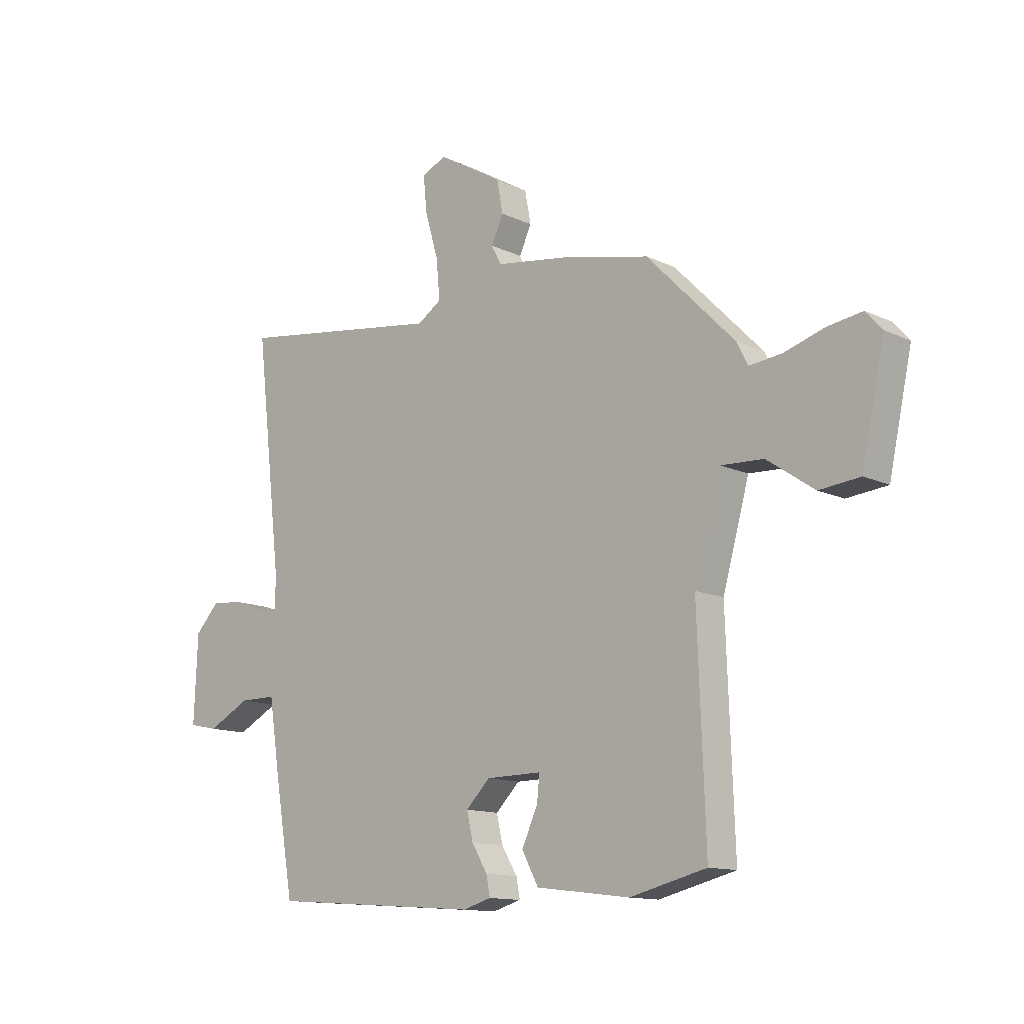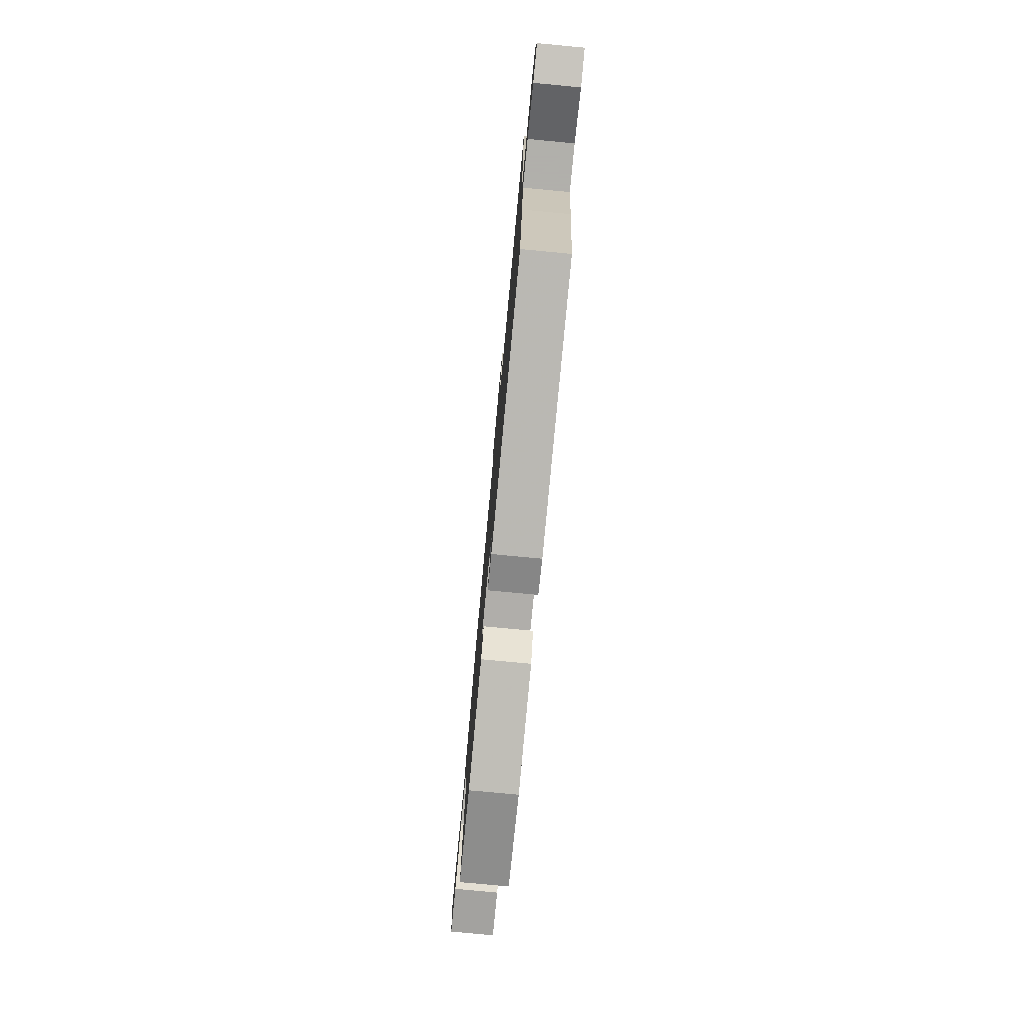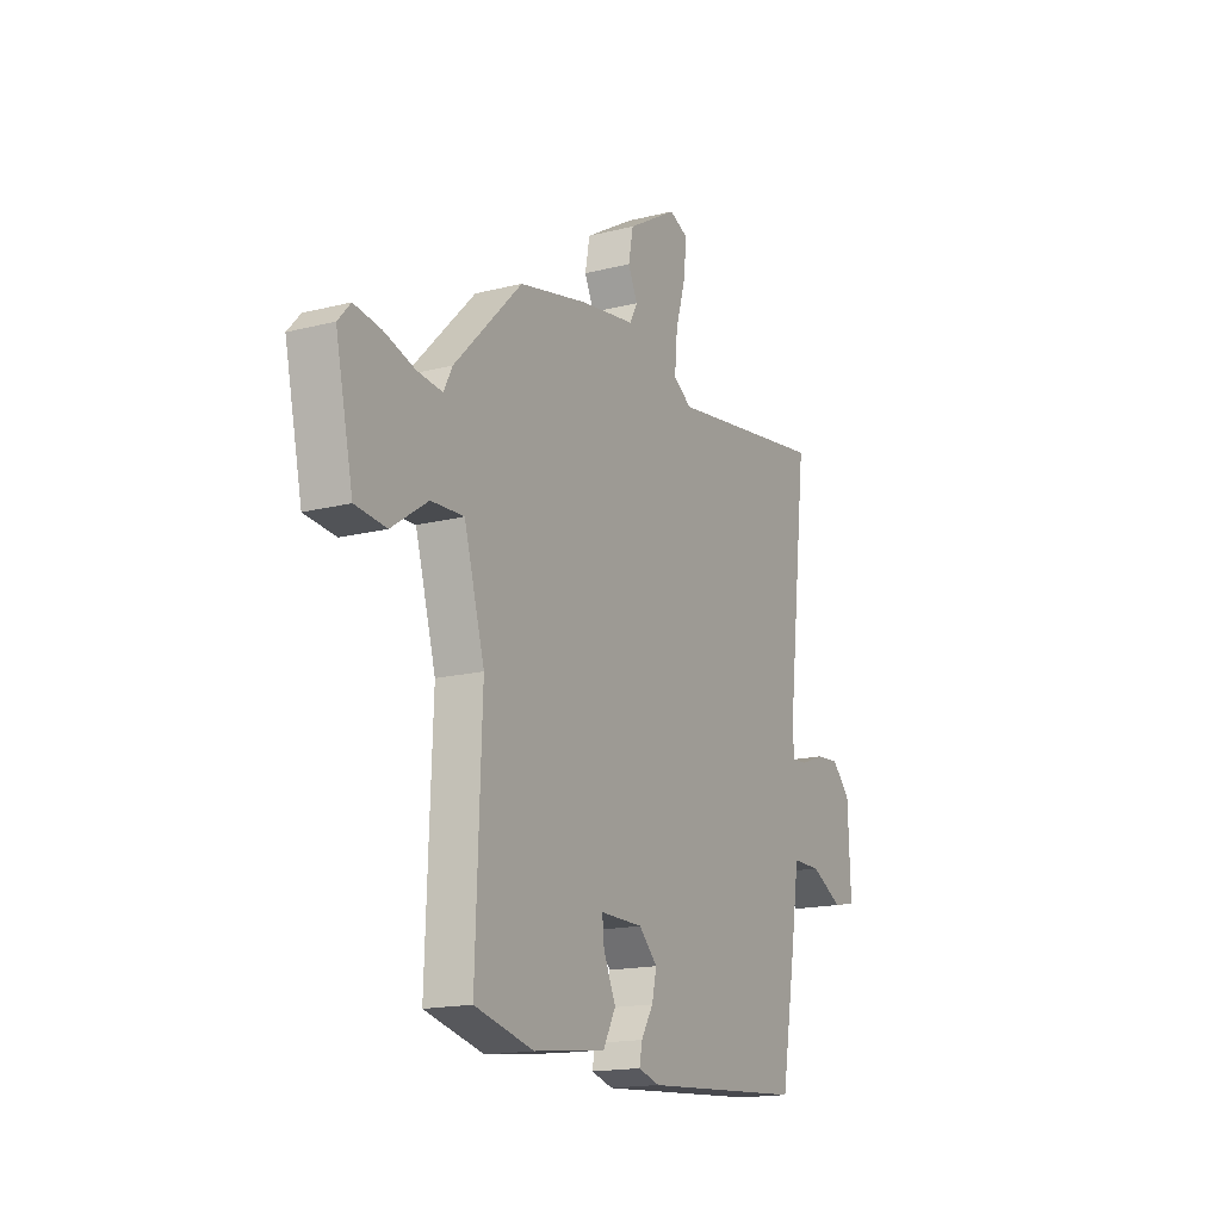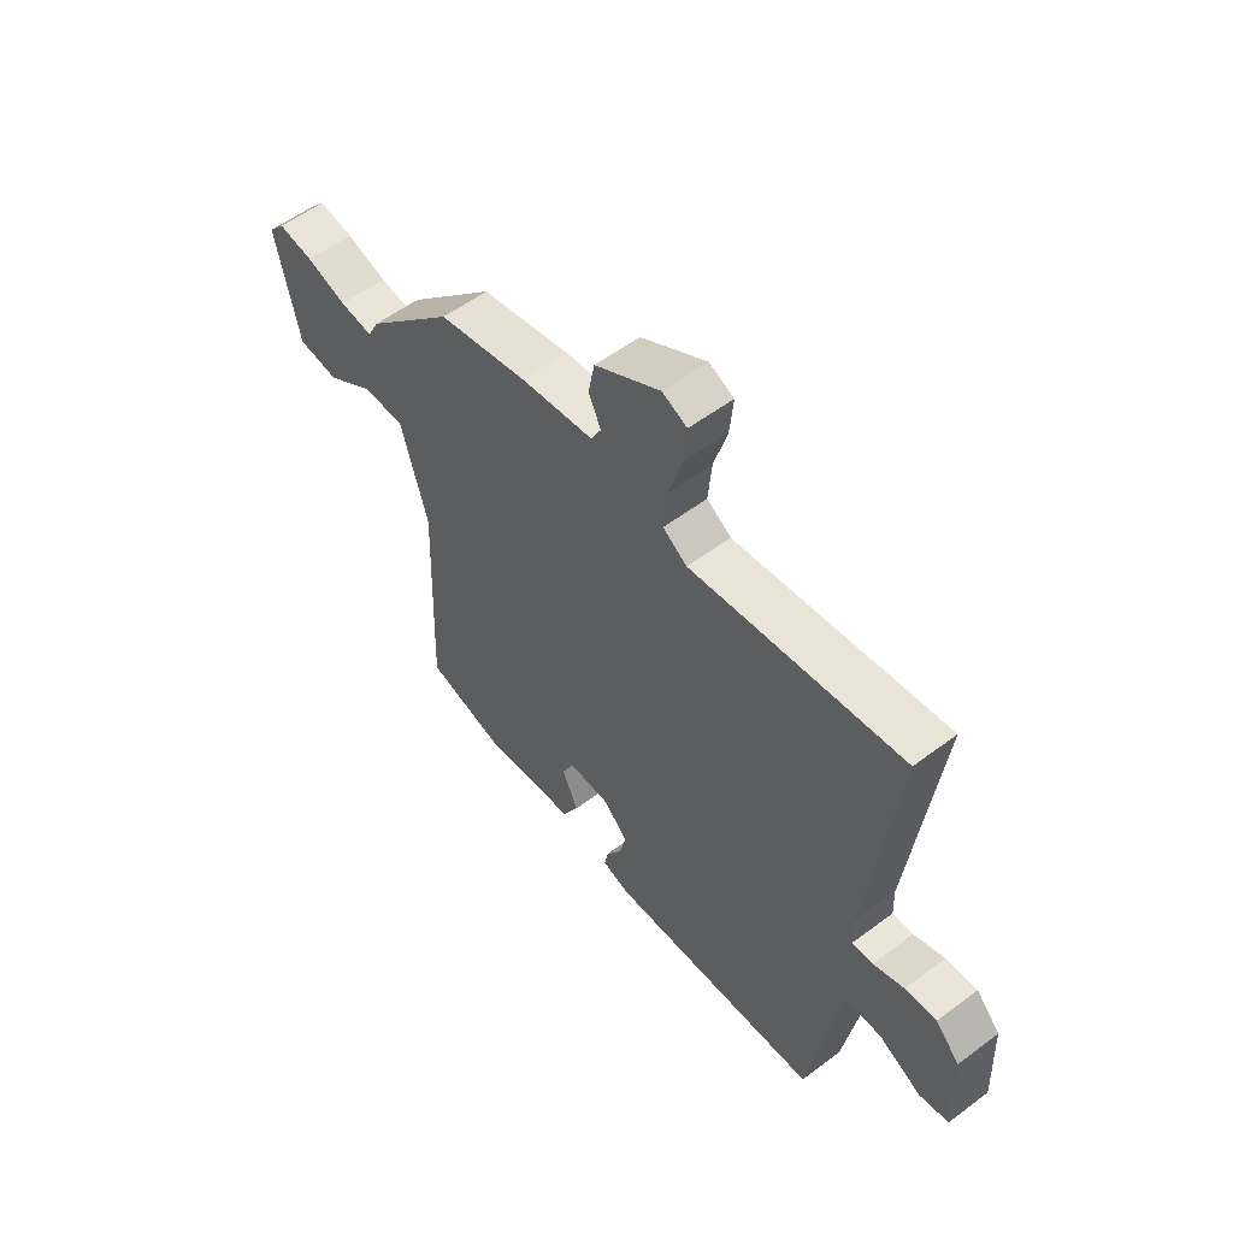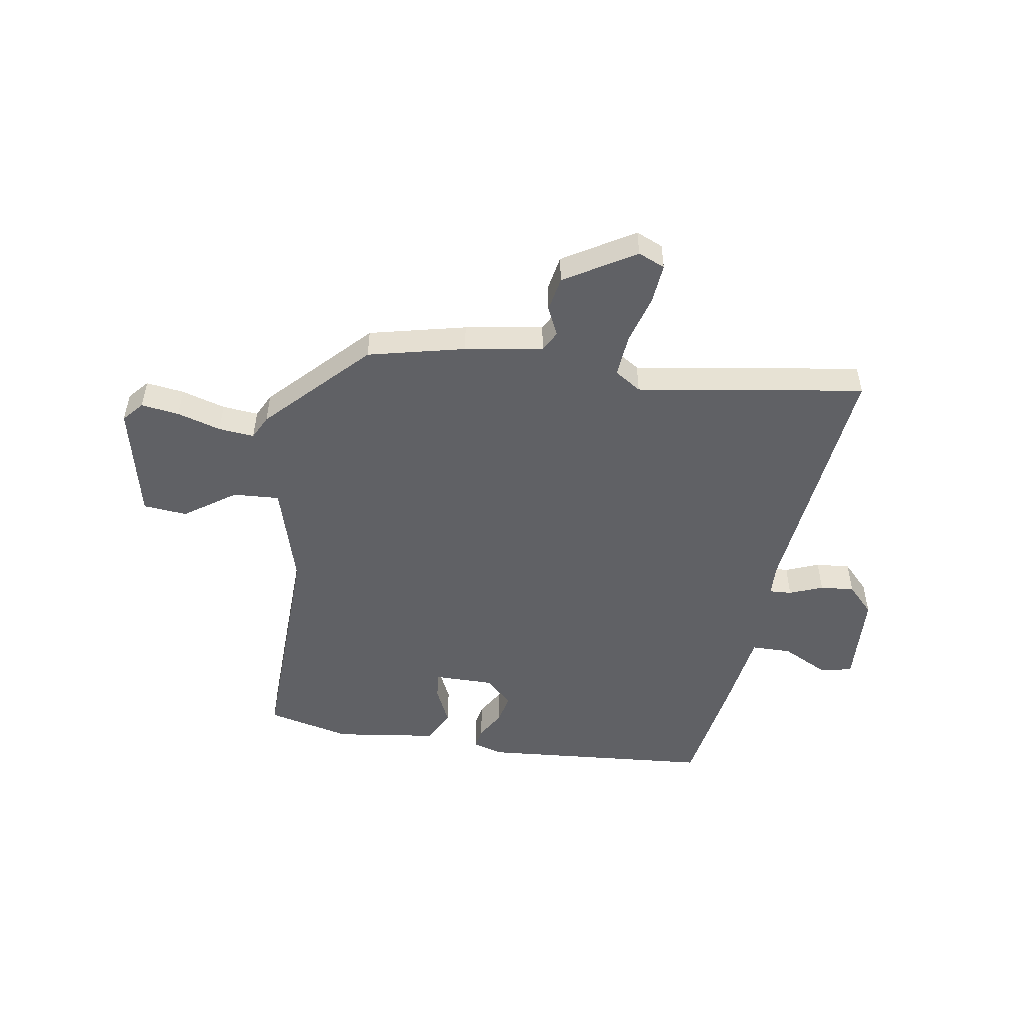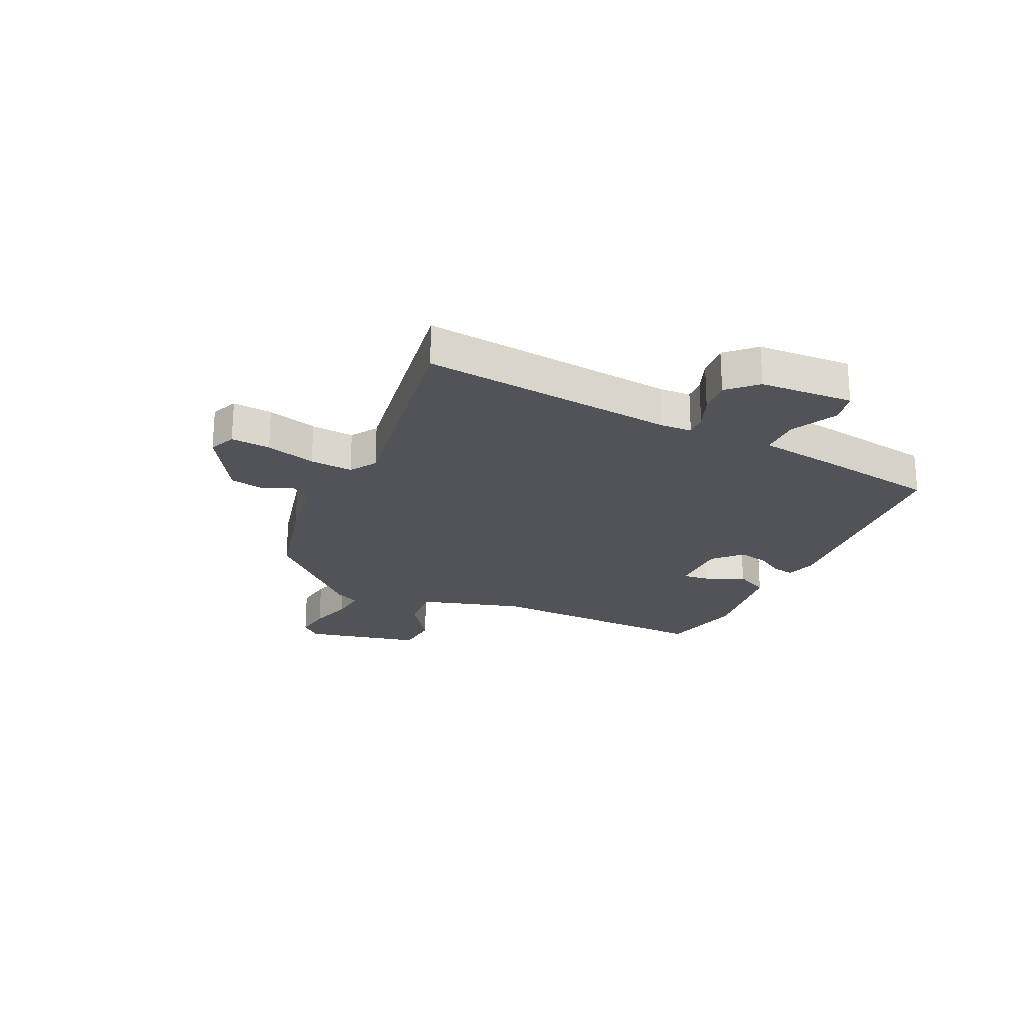
<metadata>
{"format":"obj","ext":"obj","renderer":"f3d","projection":"perspective","resolution":1024,"background":"white","views":[{"elev":-12.8,"azim":-137.3,"up":"+Z"},{"elev":-78.4,"azim":84.6,"up":"+Z"},{"elev":-16.5,"azim":-62.6,"up":"+Z"},{"elev":55.9,"azim":51.8,"up":"+Z"},{"elev":-50.4,"azim":-8.6,"up":"+Y"},{"elev":-22.7,"azim":65.7,"up":"+Y"}]}
</metadata>
<code>
v -0.372 0.07 0.484
v -0.198 0.07 0.523
v -0.058 0.07 0.544
v -0.038 0.07 0.581
v -0.062 0.07 0.632
v -0.05 0.07 0.695
v 0.077 0.07 0.77
v 0.125 0.07 0.749
v 0.118 0.07 0.678
v 0.092 0.07 0.589
v 0.085 0.07 0.512
v 0.132 0.07 0.481
v 0.541 0.07 0.54
v 0.488 0.07 0.085
v 0.49 0.07 0.028
v 0.53 0.07 0.03
v 0.59 0.07 0.053
v 0.651 0.07 0.058
v 0.698 0.07 0.008
v 0.705 0.07 -0.16
v 0.648 0.07 -0.172
v 0.565 0.07 -0.129
v 0.493 0.07 -0.129
v 0.471 0.07 -0.272
v 0.434 0.07 -0.487
v 0.019 0.07 -0.517
v -0.036 0.07 -0.501
v -0.029 0.07 -0.463
v 0.002 0.07 -0.412
v 0.014 0.07 -0.359
v -0.033 0.07 -0.312
v -0.142 0.07 -0.311
v -0.137 0.07 -0.36
v -0.106 0.07 -0.429
v -0.138 0.07 -0.489
v -0.322 0.07 -0.512
v -0.472 0.07 -0.475
v -0.457 0.07 -0.063
v -0.509 0.07 0.122
v -0.592 0.07 0.118
v -0.684 0.07 0.055
v -0.763 0.07 0.063
v -0.808 0.07 0.271
v -0.776 0.07 0.307
v -0.708 0.07 0.297
v -0.63 0.07 0.273
v -0.566 0.07 0.266
v -0.544 0.07 0.309
v -0.372 0 0.484
v -0.198 0 0.523
v -0.058 0 0.544
v -0.038 0 0.581
v -0.062 0 0.632
v -0.05 0 0.695
v 0.077 0 0.77
v 0.125 0 0.749
v 0.118 0 0.678
v 0.092 0 0.589
v 0.085 0 0.512
v 0.132 0 0.481
v 0.541 0 0.54
v 0.488 0 0.085
v 0.49 0 0.028
v 0.53 0 0.03
v 0.59 0 0.053
v 0.651 0 0.058
v 0.698 0 0.008
v 0.705 0 -0.16
v 0.648 0 -0.172
v 0.565 0 -0.129
v 0.493 0 -0.129
v 0.471 0 -0.272
v 0.434 0 -0.487
v 0.019 0 -0.517
v -0.036 0 -0.501
v -0.029 0 -0.463
v 0.002 0 -0.412
v 0.014 0 -0.359
v -0.033 0 -0.312
v -0.142 0 -0.311
v -0.137 0 -0.36
v -0.106 0 -0.429
v -0.138 0 -0.489
v -0.322 0 -0.512
v -0.472 0 -0.475
v -0.457 0 -0.063
v -0.509 0 0.122
v -0.592 0 0.118
v -0.684 0 0.055
v -0.763 0 0.063
v -0.808 0 0.271
v -0.776 0 0.307
v -0.708 0 0.297
v -0.63 0 0.273
v -0.566 0 0.266
v -0.544 0 0.309
f 1 2 3
f 48 1 3
f 47 48 3
f 44 45 46
f 43 44 46
f 42 43 46
f 41 42 46
f 40 41 46
f 39 40 46 47
f 36 37 38
f 35 36 38
f 34 35 38
f 33 34 38
f 32 33 38 39
f 39 47 3
f 32 39 3
f 31 32 3
f 27 28 29
f 26 27 29
f 25 26 29
f 24 25 29
f 23 24 29
f 23 29 30
f 20 21 22
f 19 20 22
f 18 19 22
f 17 18 22
f 16 17 22
f 15 16 22 23
f 31 3 4
f 30 31 4
f 23 30 4
f 15 23 4
f 14 15 4
f 8 9 10
f 7 8 10
f 6 7 10
f 5 6 10
f 4 5 10
f 4 10 11
f 14 4 11 12
f 12 13 14
f 51 50 49
f 51 49 96
f 51 96 95
f 94 93 92
f 94 92 91
f 94 91 90
f 94 90 89
f 94 89 88
f 95 94 88 87
f 86 85 84
f 86 84 83
f 86 83 82
f 86 82 81
f 87 86 81 80
f 51 95 87
f 51 87 80
f 51 80 79
f 77 76 75
f 77 75 74
f 77 74 73
f 77 73 72
f 77 72 71
f 78 77 71
f 70 69 68
f 70 68 67
f 70 67 66
f 70 66 65
f 70 65 64
f 71 70 64 63
f 52 51 79
f 52 79 78
f 52 78 71
f 52 71 63
f 52 63 62
f 58 57 56
f 58 56 55
f 58 55 54
f 58 54 53
f 58 53 52
f 59 58 52
f 60 59 52 62
f 62 61 60
f 1 49 50 2
f 2 50 51 3
f 3 51 52 4
f 4 52 53 5
f 5 53 54 6
f 6 54 55 7
f 7 55 56 8
f 8 56 57 9
f 9 57 58 10
f 10 58 59 11
f 11 59 60 12
f 12 60 61 13
f 13 61 62 14
f 14 62 63 15
f 15 63 64 16
f 16 64 65 17
f 17 65 66 18
f 18 66 67 19
f 19 67 68 20
f 20 68 69 21
f 21 69 70 22
f 22 70 71 23
f 23 71 72 24
f 24 72 73 25
f 25 73 74 26
f 26 74 75 27
f 27 75 76 28
f 28 76 77 29
f 29 77 78 30
f 30 78 79 31
f 31 79 80 32
f 32 80 81 33
f 33 81 82 34
f 34 82 83 35
f 35 83 84 36
f 36 84 85 37
f 37 85 86 38
f 38 86 87 39
f 39 87 88 40
f 40 88 89 41
f 41 89 90 42
f 42 90 91 43
f 43 91 92 44
f 44 92 93 45
f 45 93 94 46
f 46 94 95 47
f 47 95 96 48
f 48 96 49 1

</code>
